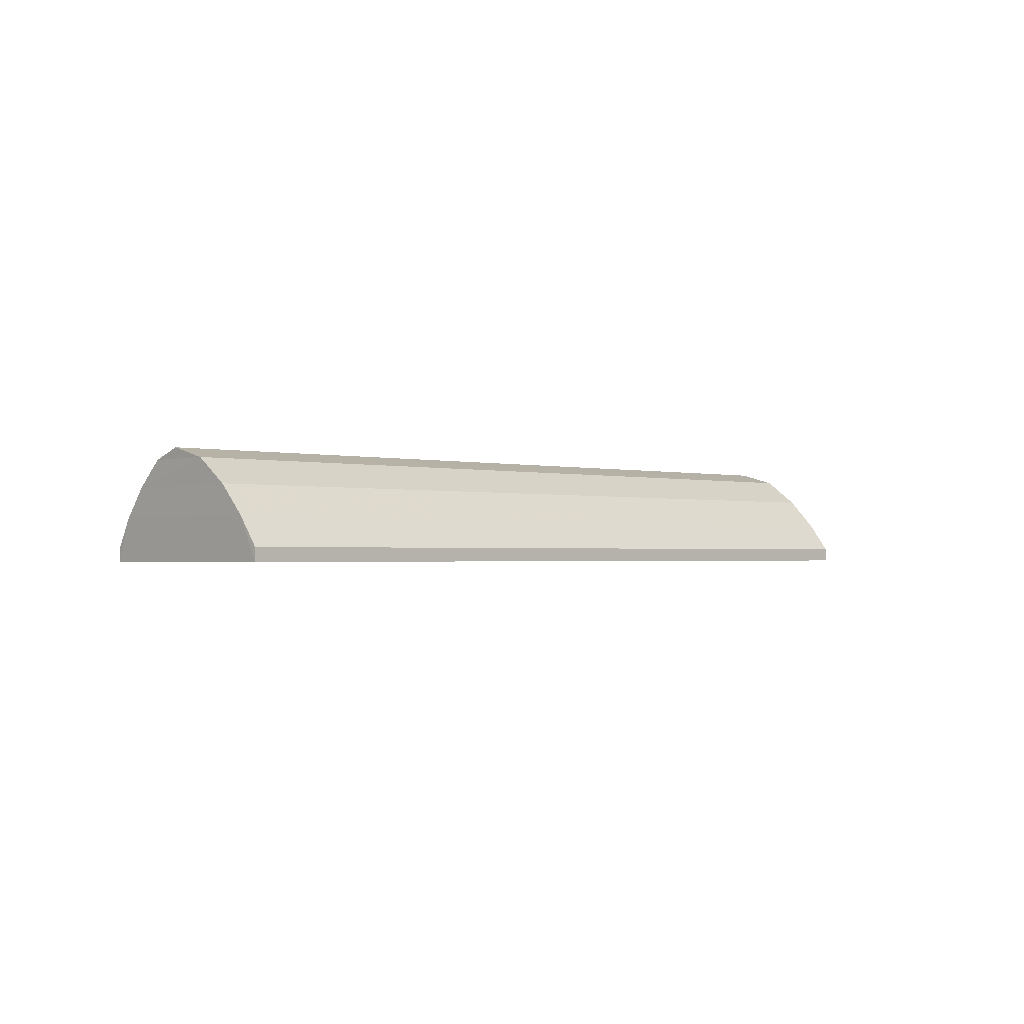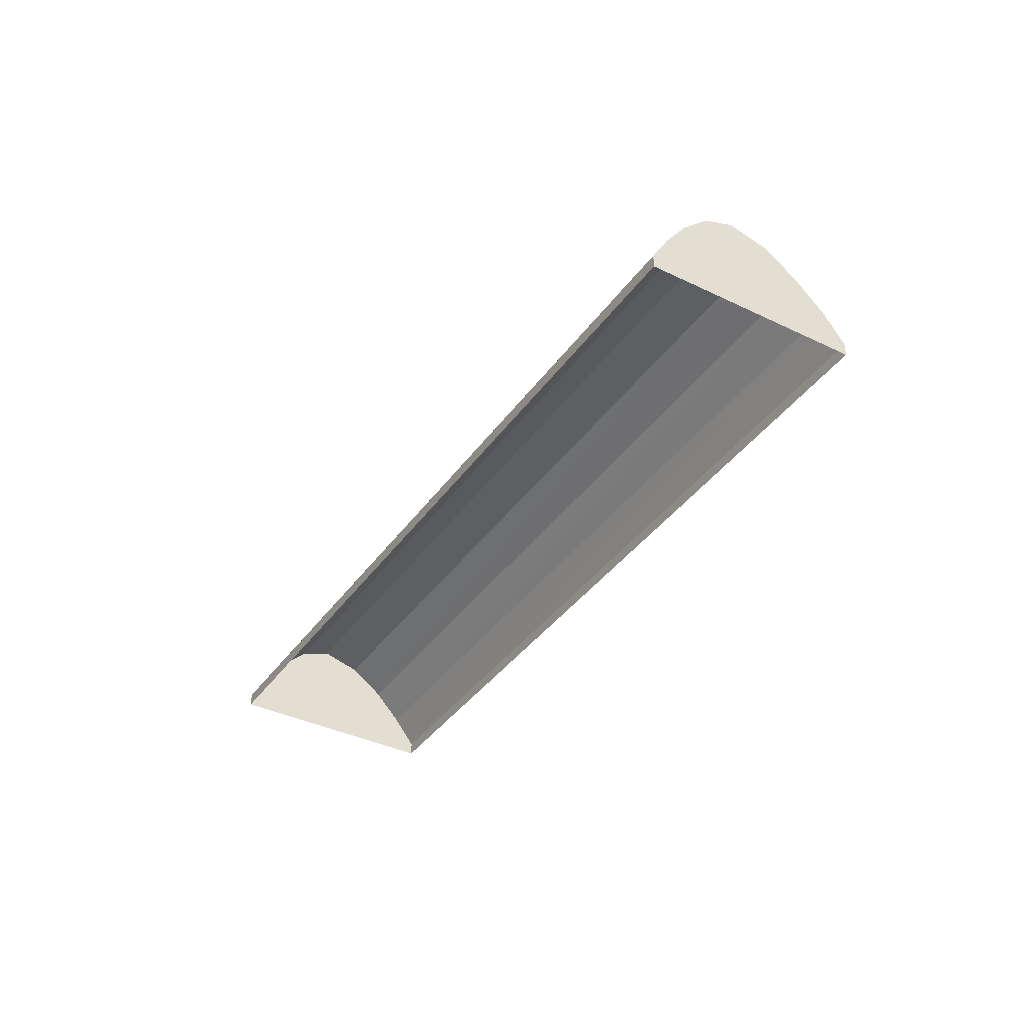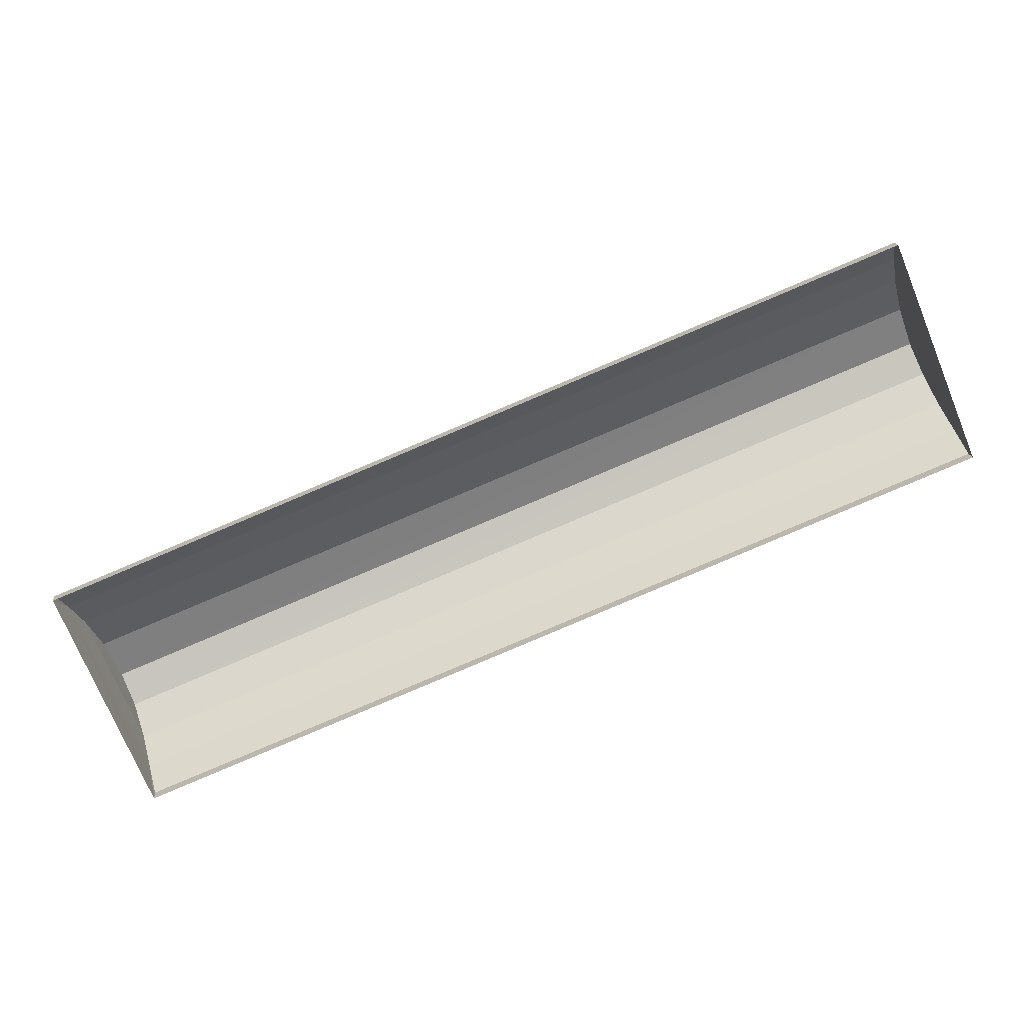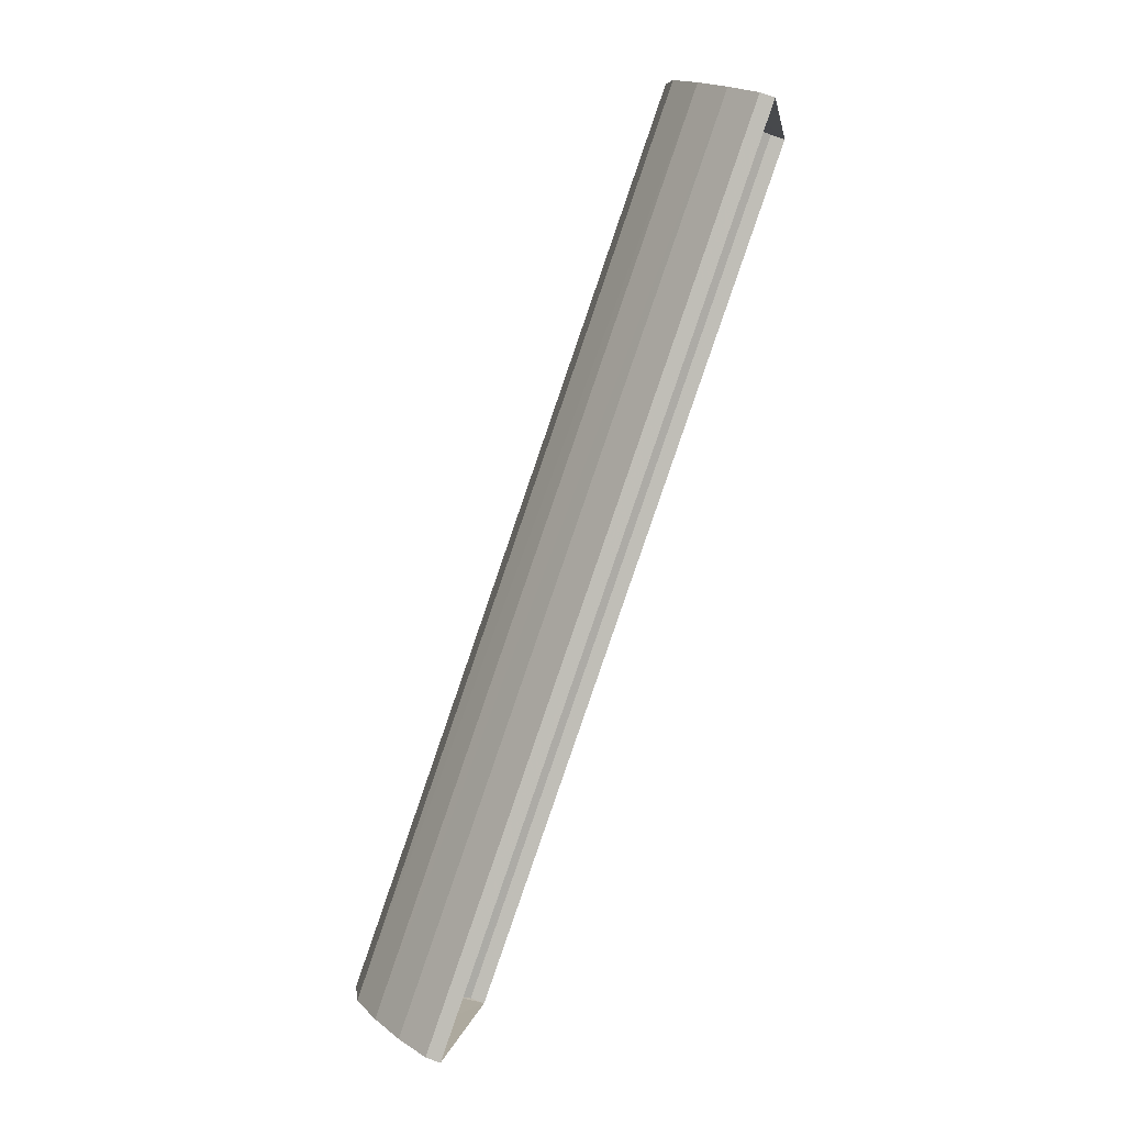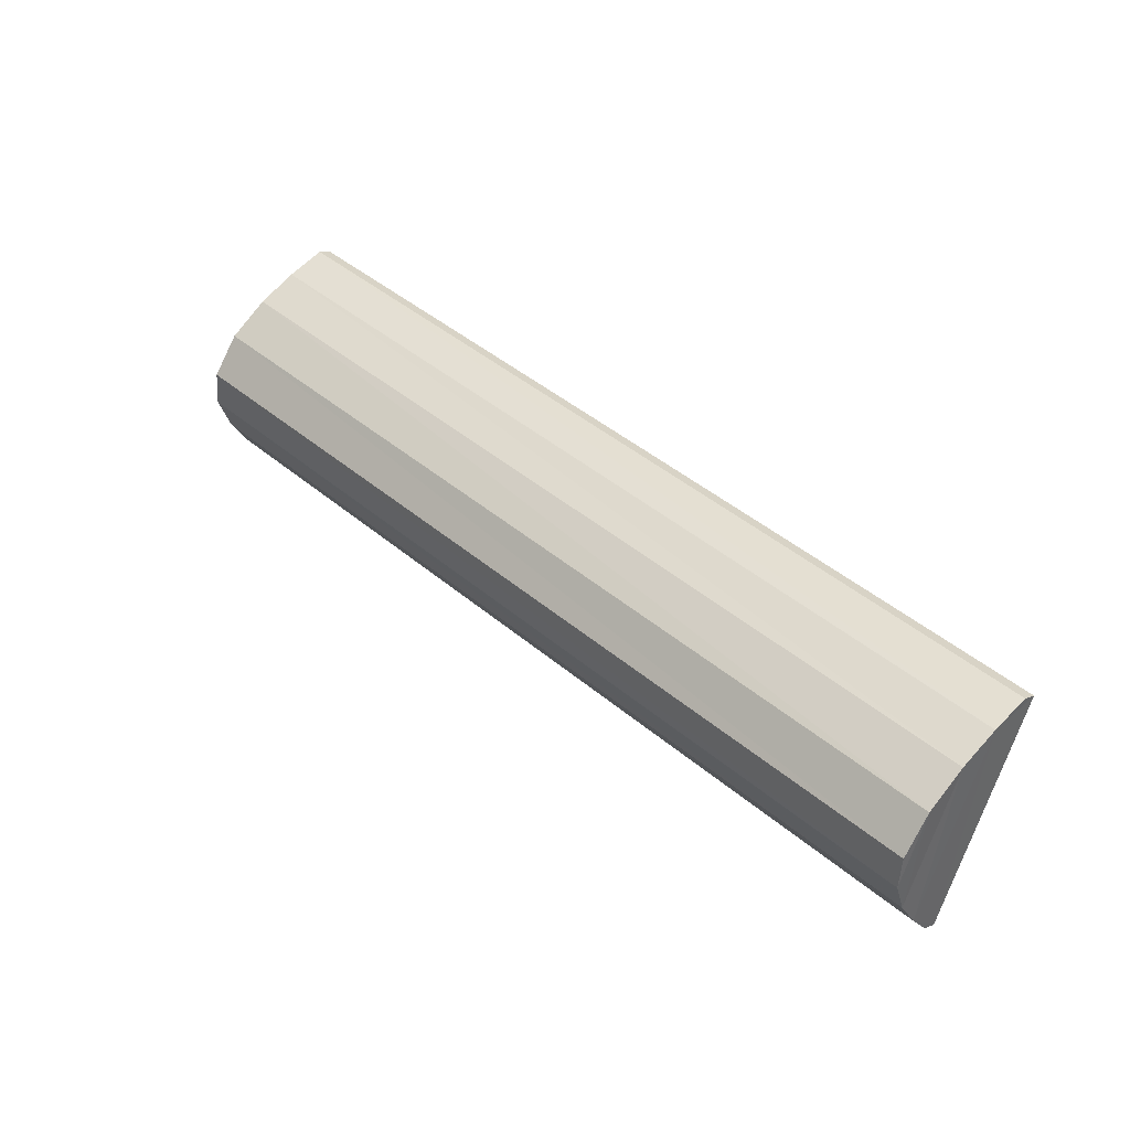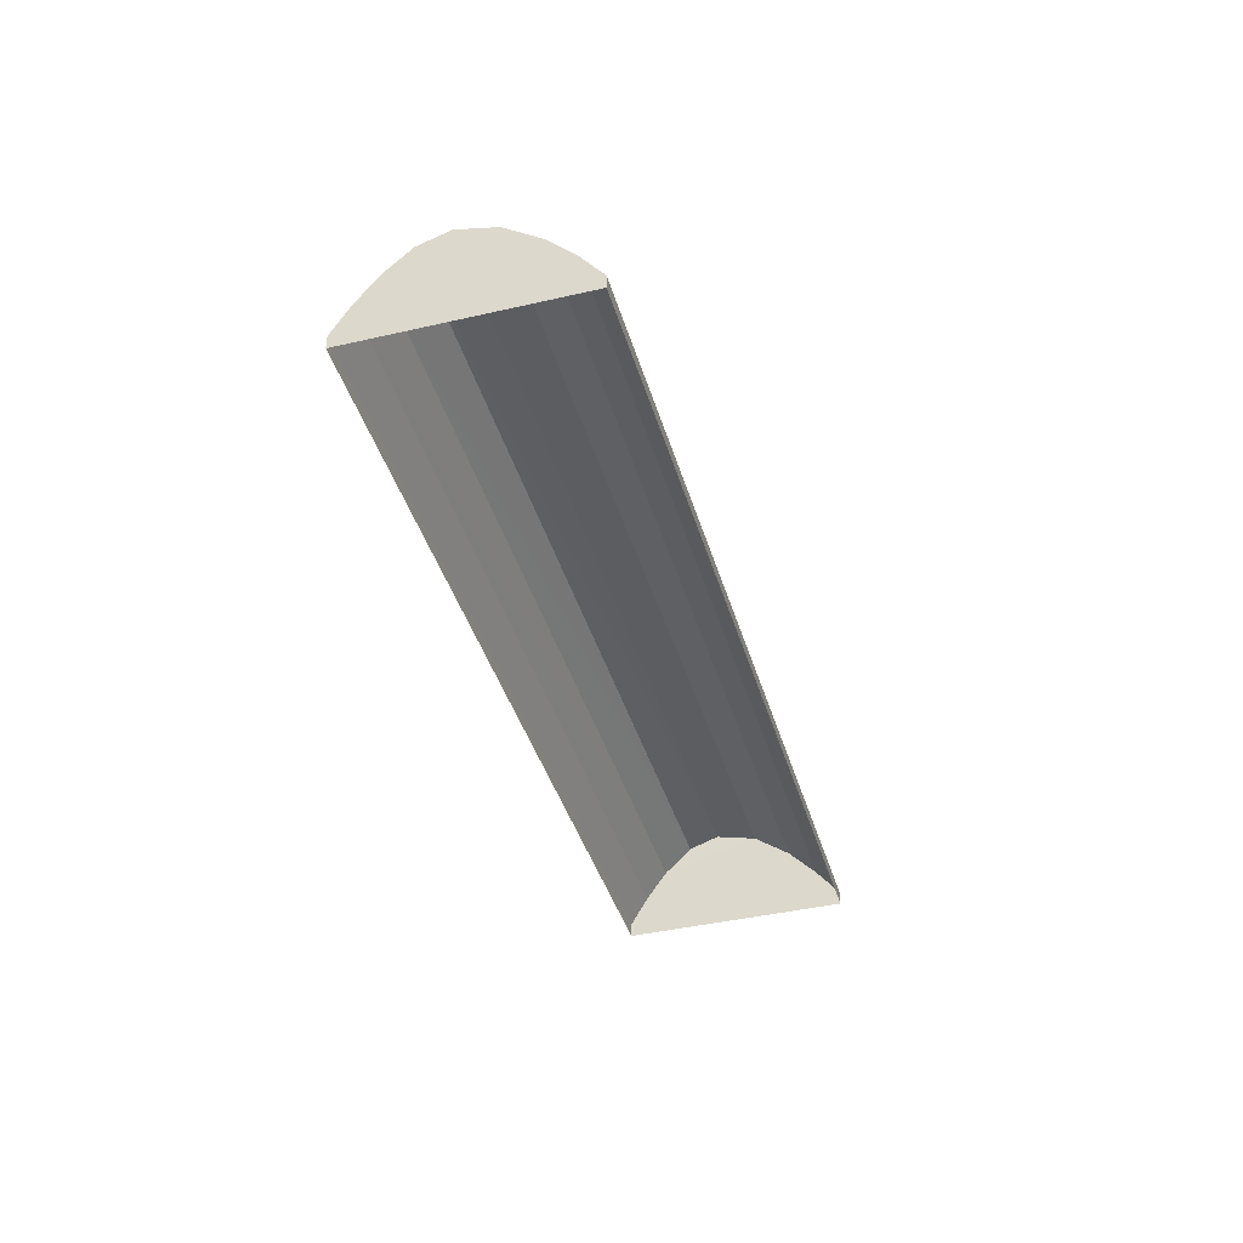
<metadata>
{"format":"obj","ext":"obj","renderer":"f3d","projection":"perspective","resolution":1024,"background":"white","views":[{"elev":-1.4,"azim":113.3,"up":"+Z"},{"elev":-38.4,"azim":36.4,"up":"+Z"},{"elev":16.4,"azim":175.1,"up":"+Y"},{"elev":70.8,"azim":110.6,"up":"+Y"},{"elev":9.9,"azim":41.1,"up":"+Y"},{"elev":-40.5,"azim":83.6,"up":"+Z"}]}
</metadata>
<code>
v -2.199e+05 -1.247e+05 13.47
v -2.199e+05 -1.246e+05 13.47
v -2.199e+05 -1.247e+05 13.47
v -2.199e+05 -1.247e+05 13.47
v -2.199e+05 -1.247e+05 15.24
v -2.199e+05 -1.246e+05 14.53
v -2.199e+05 -1.246e+05 15.24
v -2.199e+05 -1.247e+05 14.53
v -2.199e+05 -1.247e+05 15.86
v -2.199e+05 -1.246e+05 15.86
v -2.199e+05 -1.247e+05 14.53
v -2.199e+05 -1.247e+05 15.24
v -2.199e+05 -1.247e+05 14.53
v -2.199e+05 -1.247e+05 15.24
v -2.199e+05 -1.247e+05 16.13
v -2.199e+05 -1.247e+05 15.86
v -2.199e+05 -1.247e+05 16.13
v -2.199e+05 -1.247e+05 15.86
v -2.199e+05 -1.247e+05 13.8
v -2.199e+05 -1.247e+05 13.8
v -2.199e+05 -1.246e+05 13.8
v -2.199e+05 -1.247e+05 13.8
f 1 2 3
f 1 4 2
f 5 6 7
f 5 8 6
f 9 7 10
f 9 5 7
f 11 12 13
f 11 14 12
f 15 16 17
f 15 18 16
f 13 19 11
f 13 20 19
f 14 18 12
f 14 16 18
f 17 10 15
f 17 9 10
f 8 21 6
f 8 22 21
f 11 19 1
f 1 3 8
f 5 14 11
f 3 22 8
f 9 16 14
f 9 17 16
f 5 11 8
f 5 9 14
f 11 1 8
f 21 3 2
f 21 22 3
f 21 2 6
f 2 4 6
f 7 6 13
f 4 20 13
f 12 10 7
f 18 15 10
f 12 7 13
f 12 18 10
f 6 4 13
f 19 4 1
f 19 20 4

</code>
